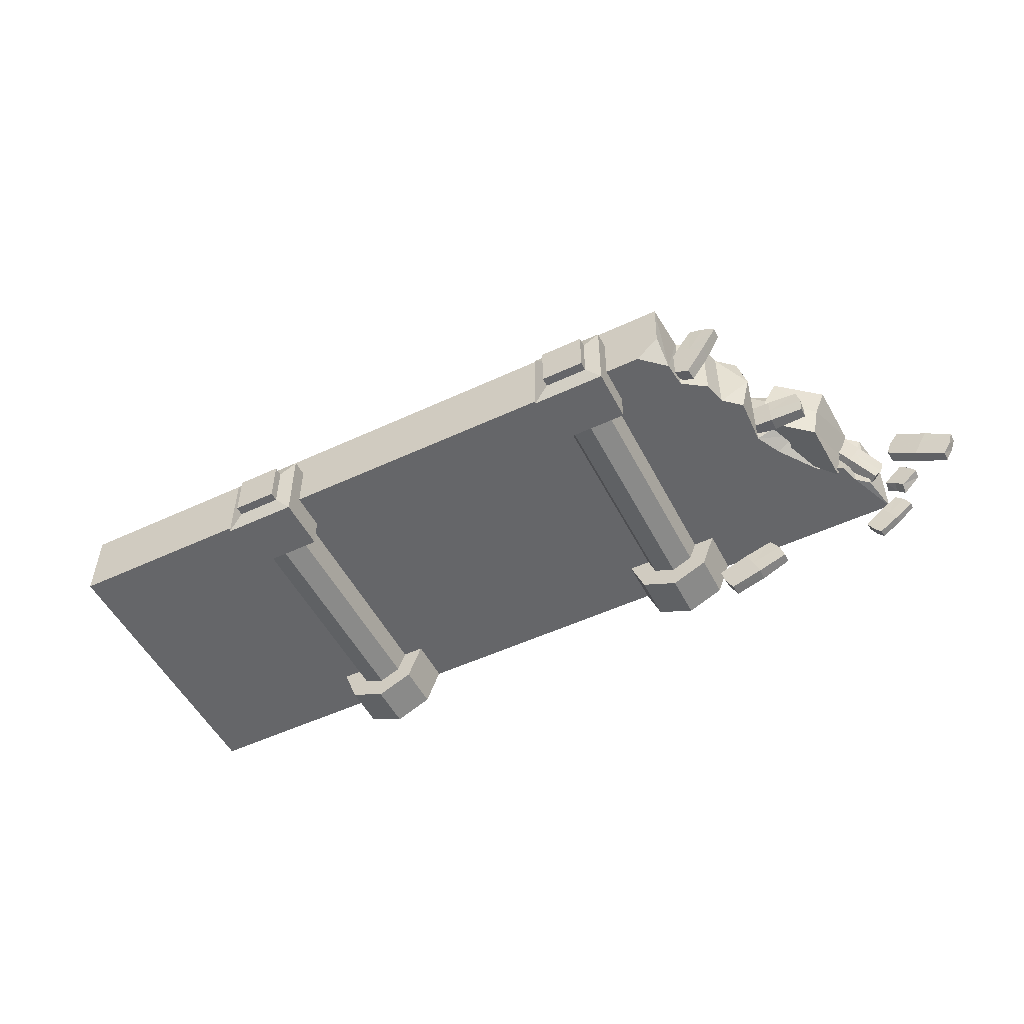
<metadata>
{"format":"obj","ext":"obj","renderer":"f3d","projection":"perspective","resolution":1024,"background":"white","views":[{"elev":-51.9,"azim":26.8,"up":"+Y"}]}
</metadata>
<code>
g shenjie_fuben_02_qiang04b
v 486 6.358 75.42
v 493.2 23.83 68.29
v 466.2 45.82 95.23
v 461.4 29.1 100.1
v 475 6.358 64.44
v 486 6.358 75.42
v 461.4 29.1 100.1
v 451.6 28.1 87.86
v 506.5 4.009 33.03
v 516.2 3.425 41.38
v 509.2 -11.49 48.41
v 500.1 -11.49 39.35
v 488.5 39.33 50.98
v 499.5 39.33 61.97
v 520.2 21.26 37.44
v 511.1 21.26 28.38
v 456.5 44.82 83.02
v 466.2 45.82 95.23
v 474 60.1 87.41
v 464.3 59.1 75.2
v 509.2 -11.49 48.41
v 516.2 3.425 41.38
v 500.1 -11.49 39.35
v 509.2 -11.49 48.41
v 464.3 59.1 75.2
v 474 60.1 87.41
v 499.5 39.33 61.97
v 474 60.1 87.41
v 511.1 21.26 28.38
v 520.2 21.26 37.44
v 451.6 28.1 87.86
v 461.4 29.1 100.1
v 520.2 21.26 37.44
v 516.4 -54.67 7.318
v 508.1 -43.34 8.959
v 483.2 -61.52 8.402
v 491.9 -70.57 6.976
v 515.8 -53.54 -3.5
v 516.4 -54.67 7.318
v 491.9 -70.57 6.976
v 492.5 -68.61 -3.817
v 530 -25.81 -1.355
v 531.1 -26.28 7.578
v 537.8 -36.8 6.108
v 537.3 -35.86 -2.812
v 500.1 -32.14 -0.4021
v 500.7 -33.28 10.42
v 521.3 -17.72 9.01
v 520.8 -16.78 0.09079
v 483.7 -59.55 -2.391
v 483.2 -61.52 8.402
v 477.2 -50.46 9.889
v 477.7 -48.49 -0.9035
v 537.8 -36.8 6.108
v 531.1 -26.28 7.578
v 537.3 -35.86 -2.812
v 537.8 -36.8 6.108
v 477.7 -48.49 -0.9035
v 477.2 -50.46 9.889
v 500.7 -33.28 10.42
v 477.2 -50.46 9.889
v 520.8 -16.78 0.09079
v 521.3 -17.72 9.01
v 492.5 -68.61 -3.817
v 491.9 -70.57 6.976
v 521.3 -17.72 9.01
v 514.8 14.77 11.52
v 526.3 7.502 11.52
v 548.4 27.26 11.52
v 537.8 35.37 11.52
v 513.5 11.43 -2e-06
v 514.8 14.77 11.52
v 537.8 35.37 11.52
v 536.7 34.32 -6e-06
v 547.4 26.21 -4e-06
v 548.4 27.26 11.52
v 556.5 16.6 11.52
v 555.5 15.55 -3e-06
v 555.5 15.55 -3e-06
v 556.5 16.6 11.52
v 535.6 -1.842 11.52
v 534.1 -5.964 1e-06
v 535.6 -1.842 11.52
v 556.5 16.6 11.52
v 536.7 34.32 -6e-06
v 537.8 35.37 11.52
v 514.8 14.77 11.52
v 513.5 11.43 -2e-06
v 524.6 3.786 -1e-06
v 526.3 7.502 11.52
v 534.1 -5.964 1e-06
v 535.6 -1.842 11.52
v 327.2 -67.71 13.75
v 319.8 -48.98 14.9
v 278.9 -65.19 15.54
v 287.7 -80.91 14.48
v 326.6 -66.97 -1.754
v 327.2 -67.71 13.75
v 287.7 -80.91 14.48
v 289 -79.43 -1.048
v 356.1 -33.62 -1.179
v 357.6 -33.82 11.59
v 363.1 -50.85 10.58
v 362.6 -50.24 -2.201
v 312.6 -31.62 0.4201
v 313.2 -32.37 15.92
v 347.1 -18.39 12.69
v 346.7 -17.78 -0.09525
v 280.2 -63.71 0.0092
v 278.9 -65.19 15.54
v 274.6 -47.68 16.53
v 275.9 -46.2 0.9959
v 363.1 -50.85 10.58
v 357.6 -33.82 11.59
v 362.6 -50.24 -2.201
v 363.1 -50.85 10.58
v 275.9 -46.2 0.9959
v 274.6 -47.68 16.53
v 313.2 -32.37 15.92
v 274.6 -47.68 16.53
v 346.7 -17.78 -0.09525
v 347.1 -18.39 12.69
v 289 -79.43 -1.048
v 287.7 -80.91 14.48
v 347.1 -18.39 12.69
v 563 46.39 15.41
v 573.1 63.86 15.41
v 535 85.85 15.41
v 528.1 69.14 15.41
v 563 46.39 -0.1187
v 563 46.39 15.41
v 528.1 69.14 15.41
v 529.9 68.13 -0.1187
v 607.4 44.04 -0.1187
v 608.4 43.46 12.69
v 598.5 28.54 12.69
v 598.5 28.54 -0.1187
v 582 79.36 -0.1187
v 582 79.36 15.41
v 614 61.29 12.69
v 614 61.29 -0.1187
v 536.7 84.85 -0.1187
v 535 85.85 15.41
v 546 100.1 15.41
v 547.8 99.13 -0.1187
v 598.5 28.54 12.69
v 608.4 43.46 12.69
v 598.5 28.54 -0.1187
v 598.5 28.54 12.69
v 547.8 99.13 -0.1187
v 546 100.1 15.41
v 582 79.36 15.41
v 546 100.1 15.41
v 614 61.29 -0.1187
v 614 61.29 12.69
v 529.9 68.13 -0.1187
v 528.1 69.14 15.41
v 614 61.29 12.69
v 429.2 -10.94 148.9
v 468.1 -25.56 83.38
v 464.1 -19.48 156
v 410.8 -3.502 187.4
v 422.4 -10.97 123
v 449.2 66.37 143.6
v 484.5 57.78 151.4
v 488.2 51.75 78.02
v 430.8 73.81 182
v 442.4 66.34 117.6
v 420.4 -9.247 191.3
v 420.4 10.92 191.3
v 376.4 10.92 191.3
v 378.9 -6.977 191.3
v 420.4 -9.247 175.8
v 420.4 -9.247 191.3
v 378.9 -6.977 191.3
v 380.9 -6.977 175.8
v 460.1 10.93 175.8
v 461.2 10.92 188.6
v 460.1 -6.964 188.6
v 460.1 -6.964 175.8
v 420.4 28.82 175.8
v 420.4 28.82 191.3
v 457.1 29.16 188.6
v 457.1 29.16 175.8
v 378.4 10.92 175.8
v 376.4 10.92 191.3
v 378.9 28.82 191.3
v 380.9 28.82 175.8
v 460.1 -6.964 188.6
v 461.2 10.92 188.6
v 460.1 -6.964 175.8
v 460.1 -6.964 188.6
v 380.9 28.82 175.8
v 378.9 28.82 191.3
v 420.4 28.82 191.3
v 378.9 28.82 191.3
v 457.1 29.16 175.8
v 457.1 29.16 188.6
v 380.9 -6.977 175.8
v 378.9 -6.977 191.3
v 457.1 29.16 188.6
v 379.7 17.95 313.4
v 362.2 28.03 313.4
v 340.2 -10.06 313.4
v 356.9 -16.91 313.4
v 379.7 17.95 297.9
v 379.7 17.95 313.4
v 356.9 -16.91 313.4
v 357.9 -15.17 297.9
v 382 62.38 297.9
v 382.6 63.37 310.7
v 397.5 53.43 310.7
v 397.5 53.43 297.9
v 346.7 36.98 297.9
v 346.7 36.98 313.4
v 364.8 68.95 310.7
v 364.8 68.95 297.9
v 341.2 -8.325 297.9
v 340.2 -10.06 313.4
v 325.9 0.9923 313.4
v 326.9 2.729 297.9
v 397.5 53.43 310.7
v 382.6 63.37 310.7
v 397.5 53.43 297.9
v 397.5 53.43 310.7
v 326.9 2.729 297.9
v 325.9 0.9923 313.4
v 346.7 36.98 313.4
v 325.9 0.9923 313.4
v 364.8 68.95 297.9
v 364.8 68.95 310.7
v 357.9 -15.17 297.9
v 356.9 -16.91 313.4
v 364.8 68.95 310.7
v -196.9 -44.21 54.55
v -179 -63.52 54.55
v -161.1 -16.91 54.55
v -186.4 -16.91 54.55
v -258 -16.91 54.55
v -283.2 -16.91 54.55
v -265.4 -63.52 54.55
v -247.5 -44.21 54.55
v -222.2 -82.83 54.55
v -222.2 -55.52 54.55
v 223.6 -19 144.7
v 111.8 -19 144.7
v 111.8 -19 0.000213
v 223.6 -19 0.000213
v 111.8 70.82 0.000126
v 111.8 70.82 144.7
v 223.6 70.82 144.7
v 223.6 70.82 0.000126
v -366.5 -19 0.000213
v -366.5 -19 144.7
v -509.4 -19 144.7
v -509.4 -19 0.000213
v -509.4 70.82 144.7
v -366.5 70.82 144.7
v -366.5 70.82 0.000119
v -509.4 70.82 0.000111
v -111.8 -19 0.000213
v -111.8 -19 144.7
v -223.5 -19 144.7
v -223.5 -19 0.000213
v -223.5 70.82 144.7
v -111.8 70.82 144.7
v -111.8 70.82 0.000126
v -223.5 70.82 0.000126
v -509.4 70.82 358.4
v -509.4 70.82 144.7
v -509.4 -19 144.7
v -509.4 -19 358.4
v 196.3 -41.75 54.55
v 185.8 -14.45 54.55
v 160.5 -14.45 54.55
v 178.4 -61.06 54.55
v 257.3 -14.45 54.55
v 246.8 -41.75 54.55
v 264.7 -61.06 54.55
v 282.6 -14.45 54.55
v 221.5 -53.06 54.55
v 221.5 -80.37 54.55
v 484.6 -19 60.37
v 223.6 -19 0.000213
v 509.4 -19 0.000213
v 500 -18.04 46.76
v 223.6 70.82 358.4
v 337.6 71.05 358.4
v 341.3 71.28 300.9
v 334.9 71.14 149.1
v 223.6 70.82 144.7
v 341.3 -19 300.9
v 338.2 -19 331.3
v 308.3 -19 358.4
v 223.6 -19 358.4
v 223.6 -19 144.7
v 330.7 -19 144
v 377.1 -19 254.1
v 370.1 -19 281.3
v 396 -19 179.2
v 398.6 -19 235.3
v 477 -19 85.47
v 447.3 -19 98.06
v 370.1 71.28 281.3
v 377.1 71.28 254.1
v 398.6 71.28 235.3
v 396 71.28 179.2
v 438.3 71.28 158
v 447.3 71.28 98.06
v 477 71.28 85.47
v 484.6 71.28 60.37
v 223.6 70.82 0.000126
v 499.8 71.28 47.69
v 509.4 67.09 2.095
v 412.1 -19 147.9
v 223.6 -19 358.4
v 111.8 -19 358.4
v 0.0177 70.82 358.4
v 111.8 70.82 358.4
v 0.0177 70.82 144.7
v -223.5 -19 358.4
v -366.5 -19 358.4
v -223.5 -19 144.7
v -509.4 70.82 358.4
v -366.5 70.82 358.4
v 0.0177 -19 358.4
v -111.8 -19 358.4
v 0.0177 -19 144.7
v -223.5 70.82 358.4
v -111.8 70.82 358.4
v -509.4 70.82 0.000111
v -509.4 -19 0.000213
v -223.5 -19 0.000213
v -223.5 70.82 144.7
v -223.5 70.82 0.000126
v -509.4 -19 358.4
v -223.5 70.82 358.4
v 0.0177 -19 0.000213
v 0.0177 70.82 0.000126
v 223.6 70.82 358.4
v -223.5 -19 358.4
f 1 2 3
f 3 4 1
f 5 6 7
f 7 8 5
f 9 10 11
f 11 12 9
f 13 14 15
f 15 16 13
f 17 18 19
f 19 20 17
f 21 22 2
f 2 1 21
f 23 24 6
f 6 5 23
f 25 26 14
f 14 13 25
f 27 28 3
f 3 2 27
f 29 30 10
f 10 9 29
f 31 32 18
f 18 17 31
f 33 27 2
f 2 22 33
f 34 35 36
f 36 37 34
f 38 39 40
f 40 41 38
f 42 43 44
f 44 45 42
f 46 47 48
f 48 49 46
f 50 51 52
f 52 53 50
f 54 55 35
f 35 34 54
f 56 57 39
f 39 38 56
f 58 59 47
f 47 46 58
f 60 61 36
f 36 35 60
f 62 63 43
f 43 42 62
f 64 65 51
f 51 50 64
f 66 60 35
f 35 55 66
f 67 68 69
f 69 70 67
f 71 72 73
f 73 74 71
f 75 76 77
f 77 78 75
f 79 80 81
f 81 82 79
f 83 84 69
f 69 68 83
f 85 86 76
f 76 75 85
f 87 88 89
f 89 90 87
f 90 89 91
f 91 92 90
f 93 94 95
f 95 96 93
f 97 98 99
f 99 100 97
f 101 102 103
f 103 104 101
f 105 106 107
f 107 108 105
f 109 110 111
f 111 112 109
f 113 114 94
f 94 93 113
f 115 116 98
f 98 97 115
f 117 118 106
f 106 105 117
f 119 120 95
f 95 94 119
f 121 122 102
f 102 101 121
f 123 124 110
f 110 109 123
f 125 119 94
f 94 114 125
f 126 127 128
f 128 129 126
f 130 131 132
f 132 133 130
f 134 135 136
f 136 137 134
f 138 139 140
f 140 141 138
f 142 143 144
f 144 145 142
f 146 147 127
f 127 126 146
f 148 149 131
f 131 130 148
f 150 151 139
f 139 138 150
f 152 153 128
f 128 127 152
f 154 155 135
f 135 134 154
f 156 157 143
f 143 142 156
f 158 152 127
f 127 147 158
f 159 160 161
f 159 161 162
f 160 159 163
f 164 165 166
f 164 167 165
f 166 168 164
f 169 170 171
f 171 172 169
f 173 174 175
f 175 176 173
f 177 178 179
f 179 180 177
f 181 182 183
f 183 184 181
f 185 186 187
f 187 188 185
f 189 190 170
f 170 169 189
f 191 192 174
f 174 173 191
f 193 194 182
f 182 181 193
f 195 196 171
f 171 170 195
f 197 198 178
f 178 177 197
f 199 200 186
f 186 185 199
f 201 195 170
f 170 190 201
f 202 203 204
f 204 205 202
f 206 207 208
f 208 209 206
f 210 211 212
f 212 213 210
f 214 215 216
f 216 217 214
f 218 219 220
f 220 221 218
f 222 223 203
f 203 202 222
f 224 225 207
f 207 206 224
f 226 227 215
f 215 214 226
f 228 229 204
f 204 203 228
f 230 231 211
f 211 210 230
f 232 233 219
f 219 218 232
f 234 228 203
f 203 223 234
f 235 236 237
f 237 238 235
f 239 240 241
f 241 242 239
f 242 241 243
f 243 244 242
f 244 243 236
f 236 235 244
f 245 246 247
f 247 248 245
f 249 250 251
f 251 252 249
f 253 254 255
f 255 256 253
f 257 258 259
f 259 260 257
f 261 262 263
f 263 264 261
f 265 266 267
f 267 268 265
f 269 270 271
f 271 272 269
f 273 274 275
f 275 276 273
f 277 278 279
f 279 280 277
f 278 281 282
f 282 279 278
f 281 273 276
f 276 282 281
f 283 284 285
f 285 286 283
f 287 288 289
f 289 290 291
f 287 289 291
f 292 293 294
f 292 294 295
f 292 295 296
f 292 296 297
f 298 299 292
f 292 297 298
f 300 301 298
f 298 297 300
f 283 302 303
f 303 284 283
f 304 305 290
f 290 289 304
f 305 306 307
f 307 290 305
f 307 308 290
f 309 310 311
f 311 312 309
f 311 313 314
f 314 312 311
f 284 303 315
f 315 300 297
f 316 317 246
f 246 245 316
f 318 319 250
f 250 320 318
f 321 322 254
f 254 323 321
f 324 325 258
f 258 257 324
f 326 327 262
f 262 328 326
f 329 330 266
f 266 265 329
f 331 332 271
f 271 270 331
f 296 284 297
f 297 284 315
f 309 312 290
f 290 308 309
f 290 312 291
f 333 323 254
f 254 253 333
f 334 335 259
f 259 258 334
f 336 255 254
f 254 322 336
f 337 334 258
f 258 325 337
f 328 338 247
f 247 246 328
f 339 320 250
f 250 249 339
f 326 328 246
f 246 317 326
f 340 251 250
f 250 319 340
f 338 328 262
f 262 261 338
f 320 339 267
f 267 266 320
f 341 263 262
f 262 327 341
f 318 320 266
f 266 330 318
g shenjie_fuben_02_qiang04b
v -179 -63.52 0.4025
v -161.1 -16.91 0.4025
v -161.1 -16.91 54.55
v -179 -63.52 54.55
v -222.2 -82.83 0.4026
v -222.2 -82.83 54.55
v -265.4 -63.52 0.4025
v -265.4 -63.52 54.55
v -283.2 -16.91 0.4025
v -283.2 -16.91 54.55
v -248.4 18.12 393.5
v -248.4 -36.7 393.5
v -196 -36.7 393.5
v -196 18.12 393.5
v -266.9 38.14 312.6
v -266.9 38.14 377.6
v -177.5 38.14 377.6
v -177.5 38.14 312.6
v -177.5 38.14 312.6
v -177.5 38.14 377.6
v -177.5 -56.72 377.6
v -177.5 -56.72 312.6
v -177.5 -56.72 312.6
v -177.5 -56.72 377.6
v -266.9 -56.72 377.6
v -266.9 -56.72 312.6
v -266.9 -56.72 312.6
v -266.9 -56.72 377.6
v -266.9 38.14 377.6
v -266.9 38.14 312.6
v -266.9 38.14 377.6
v -248.4 18.12 382.6
v -196 18.12 382.6
v -177.5 38.14 377.6
v -177.5 38.14 377.6
v -196 18.12 382.6
v -196 -36.7 382.6
v -177.5 -56.72 377.6
v -196 -36.7 382.6
v -248.4 -36.7 382.6
v -266.9 -56.72 377.6
v -266.9 -56.72 377.6
v -248.4 -36.7 382.6
v -248.4 18.12 382.6
v -266.9 38.14 377.6
v -248.4 18.12 382.6
v -248.4 18.12 393.5
v -196 18.12 393.5
v -196 18.12 382.6
v -196 18.12 382.6
v -196 18.12 393.5
v -196 -36.7 393.5
v -196 -36.7 382.6
v -196 -36.7 382.6
v -196 -36.7 393.5
v -248.4 -36.7 393.5
v -248.4 -36.7 382.6
v -248.4 -36.7 382.6
v -248.4 -36.7 393.5
v -248.4 18.12 393.5
v -248.4 18.12 382.6
v 195.3 20.58 393.5
v 195.3 -34.24 393.5
v 247.7 -34.24 393.5
v 247.7 20.58 393.5
v 176.9 40.6 312.6
v 176.9 40.6 377.6
v 266.2 40.6 377.6
v 266.2 40.6 312.6
v 266.2 40.6 312.6
v 266.2 40.6 377.6
v 266.2 -54.26 377.6
v 266.2 -54.26 312.6
v 266.2 -54.26 312.6
v 266.2 -54.26 377.6
v 176.9 -54.26 377.6
v 176.9 -54.26 312.6
v 176.9 -54.26 312.6
v 176.9 -54.26 377.6
v 176.9 40.6 377.6
v 176.9 40.6 312.6
v 176.9 40.6 377.6
v 195.3 20.58 382.6
v 247.7 20.58 382.6
v 266.2 40.6 377.6
v 266.2 40.6 377.6
v 247.7 20.58 382.6
v 247.7 -34.24 382.6
v 266.2 -54.26 377.6
v 247.7 -34.24 382.6
v 195.3 -34.24 382.6
v 176.9 -54.26 377.6
v 176.9 -54.26 377.6
v 195.3 -34.24 382.6
v 195.3 20.58 382.6
v 176.9 40.6 377.6
v 195.3 20.58 382.6
v 195.3 20.58 393.5
v 247.7 20.58 393.5
v 247.7 20.58 382.6
v 247.7 20.58 382.6
v 247.7 20.58 393.5
v 247.7 -34.24 393.5
v 247.7 -34.24 382.6
v 247.7 -34.24 382.6
v 247.7 -34.24 393.5
v 195.3 -34.24 393.5
v 195.3 -34.24 382.6
v 195.3 -34.24 382.6
v 195.3 -34.24 393.5
v 195.3 20.58 393.5
v 195.3 20.58 382.6
v 178.4 -61.06 0.4025
v 178.4 -61.06 54.55
v 160.5 -14.45 54.55
v 160.5 -14.45 0.4025
v 221.5 -80.37 0.4025
v 221.5 -80.37 54.55
v 264.7 -61.06 0.4025
v 264.7 -61.06 54.55
v 282.6 -14.45 0.4025
v 282.6 -14.45 54.55
f 342 343 344
f 344 345 342
f 346 342 345
f 345 347 346
f 348 346 347
f 347 349 348
f 350 348 349
f 349 351 350
f 352 353 354
f 354 355 352
f 356 357 358
f 358 359 356
f 360 361 362
f 362 363 360
f 364 365 366
f 366 367 364
f 368 369 370
f 370 371 368
f 372 373 374
f 374 375 372
f 376 377 378
f 378 379 376
f 379 380 381
f 381 382 379
f 383 384 385
f 385 386 383
f 387 388 389
f 389 390 387
f 391 392 393
f 393 394 391
f 395 396 397
f 397 398 395
f 399 400 401
f 401 402 399
f 403 404 405
f 405 406 403
f 407 408 409
f 409 410 407
f 411 412 413
f 413 414 411
f 415 416 417
f 417 418 415
f 419 420 421
f 421 422 419
f 423 424 425
f 425 426 423
f 427 428 429
f 429 430 427
f 430 431 432
f 432 433 430
f 434 435 436
f 436 437 434
f 438 439 440
f 440 441 438
f 442 443 444
f 444 445 442
f 446 447 448
f 448 449 446
f 450 451 452
f 452 453 450
f 454 455 456
f 456 457 454
f 458 459 455
f 455 454 458
f 460 461 459
f 459 458 460
f 462 463 461
f 461 460 462
g shenjie_fuben_02_qiang04b
v -266.9 38.14 312.6
v -177.5 38.14 312.6
v -177.5 -56.72 312.6
v -266.9 -56.72 312.6
v 176.9 40.6 312.6
v 266.2 40.6 312.6
v 266.2 -54.26 312.6
v 176.9 -54.26 312.6
v 509.4 67.09 2.095
v 509.4 -19 0.000213
v 223.6 -19 0.000213
v 223.6 70.82 0.000126
v -223.5 -19 0.000213
v -366.5 -19 0.000213
v -366.5 70.82 0.000119
v -223.5 70.82 0.000126
v 0.0177 -19 0.000213
v -111.8 -19 0.000213
v -111.8 70.82 0.000126
v 0.0177 70.82 0.000126
v 111.8 -19 0.000213
v 111.8 70.82 0.000126
v -222.2 -82.83 0.4026
v -265.4 -63.52 0.4025
v -179 -63.52 0.4025
v -161.1 -16.91 0.4025
v -283.2 -16.91 0.4025
v 221.5 -80.37 0.4025
v 178.4 -61.06 0.4025
v 264.7 -61.06 0.4025
v 160.5 -14.45 0.4025
v 282.6 -14.45 0.4025
v -509.4 -19 0.000213
v -509.4 70.82 0.000111
f 464 465 466
f 466 467 464
f 468 469 470
f 470 471 468
f 472 473 474
f 474 475 472
f 476 477 478
f 478 479 476
f 480 481 482
f 482 483 480
f 474 484 485
f 485 475 474
f 486 487 488
f 489 488 487
f 487 490 489
f 491 492 493
f 494 495 493
f 493 492 494
f 496 497 478
f 478 477 496
f 480 483 485
f 485 484 480
f 476 479 482
f 482 481 476
g shenjie_fuben_02_qiang04b
v 464.1 -19.48 156
v 468.1 -25.56 83.38
v 475.5 13.89 82.37
v 472.6 19.81 156.7
v 488.2 51.75 78.02
v 484.5 57.78 151.4
v 416.7 36.56 189.7
v 433.7 29.39 149.5
v 429.2 -10.94 148.9
v 410.8 -3.502 187.4
v 430.8 73.81 182
v 449.2 66.37 143.6
v 433.7 29.39 149.5
v 427.2 29.24 123.5
v 422.4 -10.97 123
v 429.2 -10.94 148.9
v 449.2 66.37 143.6
v 442.4 66.34 117.6
v 338.2 -19 331.3
v 341.3 -19 300.9
v 341.3 71.28 300.9
v 337.6 71.05 358.4
v 336.1 8.194 358.4
v 341.3 -19 300.9
v 370.1 -19 281.3
v 370.1 71.28 281.3
v 341.3 71.28 300.9
v 377.1 -19 254.1
v 377.1 71.28 254.1
v 409.7 26.89 235.3
v 398.6 71.28 235.3
v 396 71.28 179.2
v 398.6 71.28 235.3
v 409.7 26.89 235.3
v 396 -19 179.2
v 396 -19 179.2
v 458.7 22.42 165.9
v 396 71.28 179.2
v 447.3 33.16 98.06
v 447.3 71.28 98.06
v 438.3 71.28 158
v 458.7 22.42 165.9
v 458.7 22.42 165.9
v 477 71.28 85.47
v 447.3 71.28 98.06
v 447.3 33.16 98.06
v 484.6 71.28 60.37
v 469.1 23.01 76.84
v 484 19.7 54
v 509.4 67.09 2.095
v 499.8 71.28 47.69
v 500 -18.04 46.76
v 509.4 -19 0.000213
v 499.8 71.28 47.69
v 500 -18.04 46.76
v 437.7 0.77 147
v 396 -19 179.2
v 412.1 -19 147.9
v 396 -19 179.2
v 437.7 0.77 147
v 458.7 22.42 165.9
v 447.3 -19 98.06
v 458.7 22.42 165.9
v 438.3 71.28 158
v 398.6 -19 235.3
v 398.6 -19 235.3
v 447.3 -19 98.06
v 477 -19 85.47
v 484.6 -19 60.37
v 447.3 -19 98.06
v 447.3 -19 98.06
v 308.3 -19 358.4
v 338.2 -19 331.3
v 336.1 8.194 358.4
f 498 499 500
f 500 501 498
f 501 500 502
f 502 503 501
f 504 505 506
f 506 507 504
f 508 509 505
f 505 504 508
f 510 511 512
f 512 513 510
f 514 515 511
f 511 510 514
f 516 517 518
f 516 518 519
f 520 516 519
f 521 522 523
f 523 524 521
f 522 525 526
f 526 523 522
f 527 528 526
f 529 530 531
f 531 532 529
f 533 534 535
f 536 537 538
f 538 539 540
f 536 538 540
f 541 542 543
f 544 541 545
f 545 546 544
f 547 548 549
f 549 550 547
f 551 544 546
f 546 552 551
f 553 554 555
f 556 557 558
f 558 557 559
f 559 560 558
f 543 545 541
f 534 561 535
f 525 562 527
f 527 526 525
f 531 563 532
f 564 565 545
f 545 543 564
f 565 566 546
f 546 545 565
f 546 566 552
f 567 536 540
f 555 568 553
f 569 570 571
g shenjie_fuben_02_qiang04b
v 410.8 -3.502 187.4
v 464.1 -19.48 156
v 472.6 19.81 156.7
v 416.7 36.56 189.7
v 430.8 73.81 182
v 484.5 57.78 151.4
v -186.4 -16.91 230.3
v -196.9 -44.21 230.3
v -196.9 -44.21 142.4
v -186.4 -16.91 142.4
v -222.2 -55.52 230.3
v -222.2 -55.52 142.4
v -247.5 -44.21 230.3
v -247.5 -44.21 142.4
v -258 -16.91 230.3
v -258 -16.91 142.4
v 223.6 -19 358.4
v 308.3 -19 358.4
v 336.1 8.194 358.4
v 223.6 70.82 358.4
v 337.6 71.05 358.4
v 111.8 70.82 358.4
v 111.8 -19 358.4
v 223.6 -19 358.4
v 223.6 70.82 358.4
v -509.4 -19 358.4
v -366.5 -19 358.4
v -366.5 70.82 358.4
v -509.4 70.82 358.4
v -223.5 -19 358.4
v -111.8 -19 358.4
v -111.8 70.82 358.4
v -223.5 70.82 358.4
v 196.3 -41.75 230.3
v 185.8 -14.45 230.3
v 185.8 -14.45 142.4
v 196.3 -41.75 142.4
v 221.5 -53.06 230.3
v 221.5 -53.06 142.4
v 246.8 -41.75 230.3
v 246.8 -41.75 142.4
v 257.3 -14.45 230.3
v 257.3 -14.45 142.4
v -223.5 -19 358.4
v -223.5 70.82 358.4
v 0.0177 70.82 358.4
v 0.0177 -19 358.4
v -186.4 -16.91 318.2
v -196.9 -44.21 318.2
v -196.9 -44.21 54.55
v -186.4 -16.91 54.55
v -222.2 -55.52 318.2
v -222.2 -55.52 54.55
v -247.5 -44.21 318.2
v -247.5 -44.21 54.55
v -258 -16.91 318.2
v -258 -16.91 54.55
v 196.3 -41.75 318.2
v 185.8 -14.45 318.2
v 185.8 -14.45 54.55
v 196.3 -41.75 54.55
v 221.5 -53.06 318.2
v 221.5 -53.06 54.55
v 246.8 -41.75 318.2
v 246.8 -41.75 54.55
v 257.3 -14.45 318.2
v 257.3 -14.45 54.55
f 572 573 574
f 574 575 572
f 576 575 574
f 574 577 576
f 578 579 580
f 580 581 578
f 579 582 583
f 583 580 579
f 582 584 585
f 585 583 582
f 584 586 587
f 587 585 584
f 588 589 590
f 591 588 590
f 592 591 590
f 593 594 595
f 595 596 593
f 597 598 599
f 599 600 597
f 601 602 603
f 603 604 601
f 605 606 607
f 607 608 605
f 609 605 608
f 608 610 609
f 611 609 610
f 610 612 611
f 613 611 612
f 612 614 613
f 615 616 599
f 599 598 615
f 617 618 594
f 594 593 617
f 618 617 603
f 603 602 618
f 619 620 579
f 579 578 619
f 621 622 581
f 581 580 621
f 620 623 582
f 582 579 620
f 624 621 580
f 580 583 624
f 623 625 584
f 584 582 623
f 626 624 583
f 583 585 626
f 625 627 586
f 586 584 625
f 628 626 585
f 585 587 628
f 629 630 606
f 606 605 629
f 631 632 608
f 608 607 631
f 633 629 605
f 605 609 633
f 632 634 610
f 610 608 632
f 635 633 609
f 609 611 635
f 634 636 612
f 612 610 634
f 637 635 611
f 611 613 637
f 636 638 614
f 614 612 636

</code>
